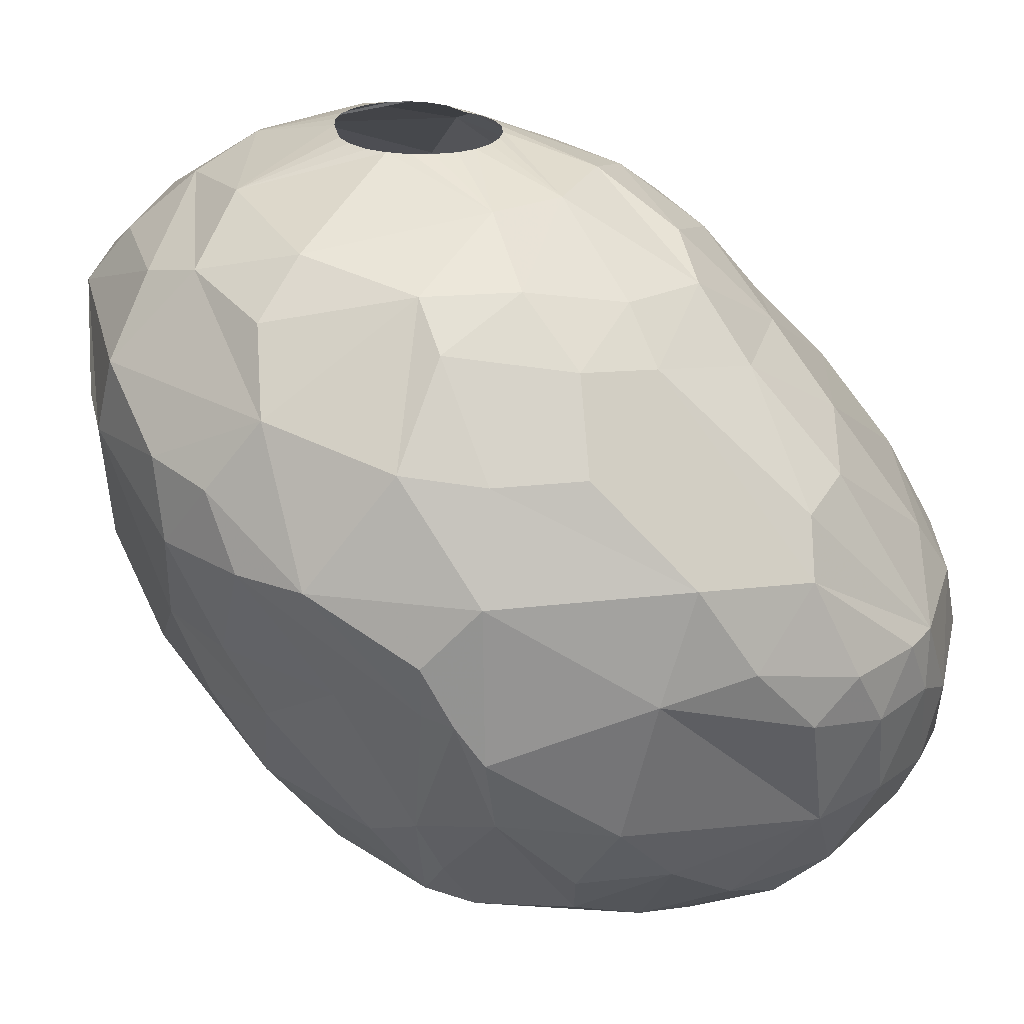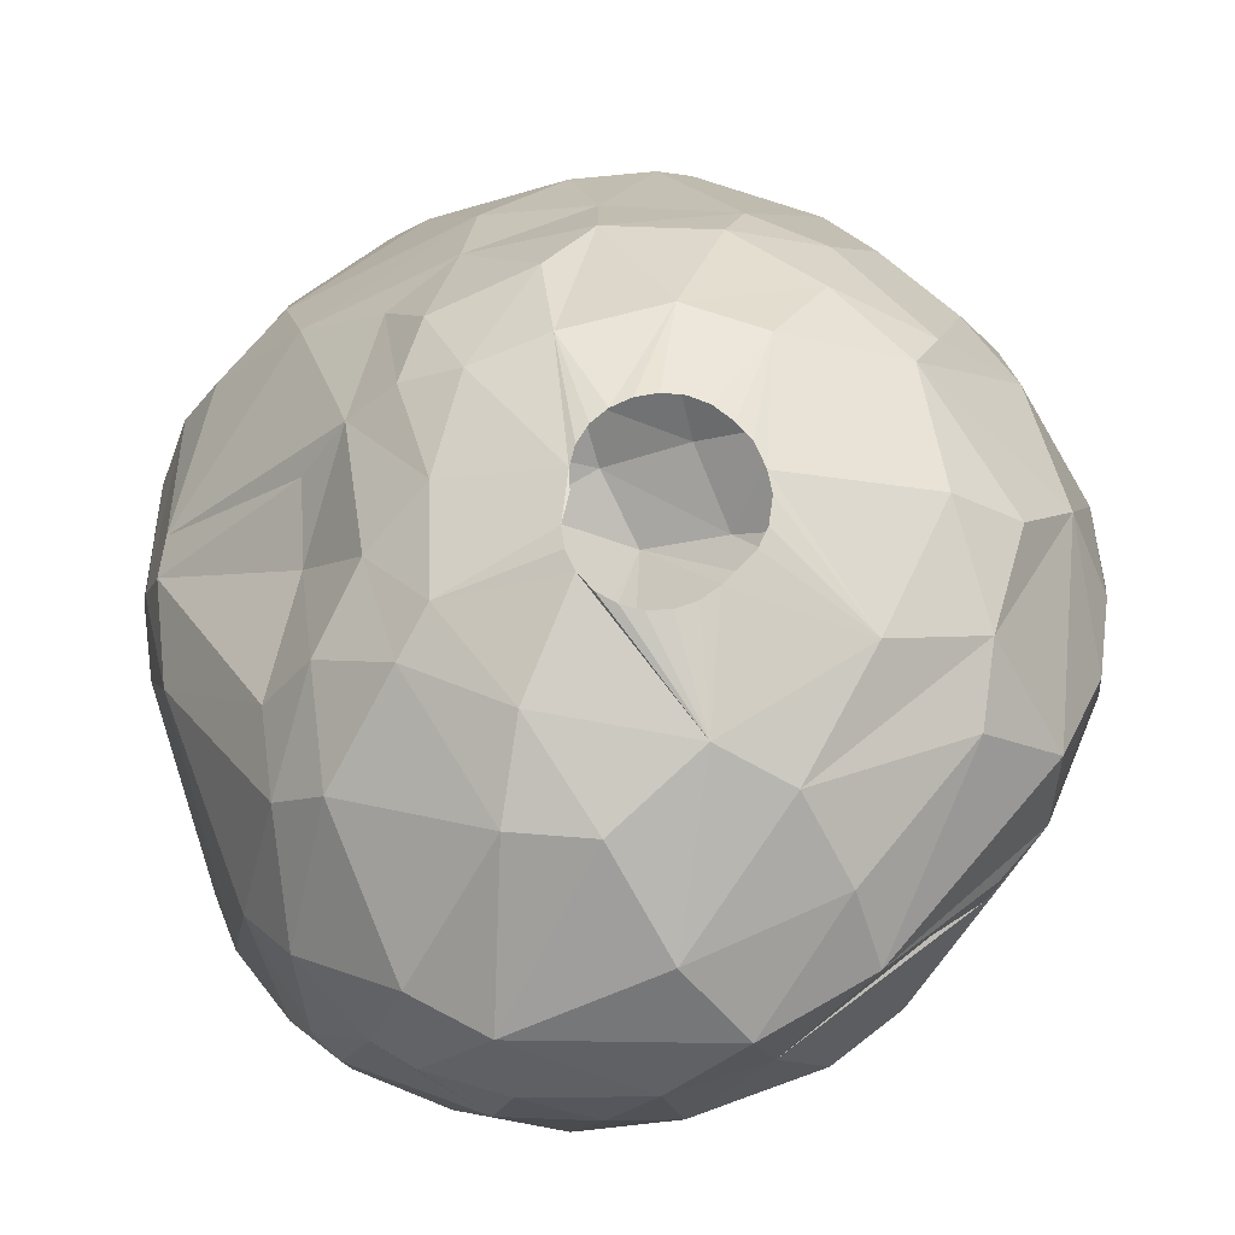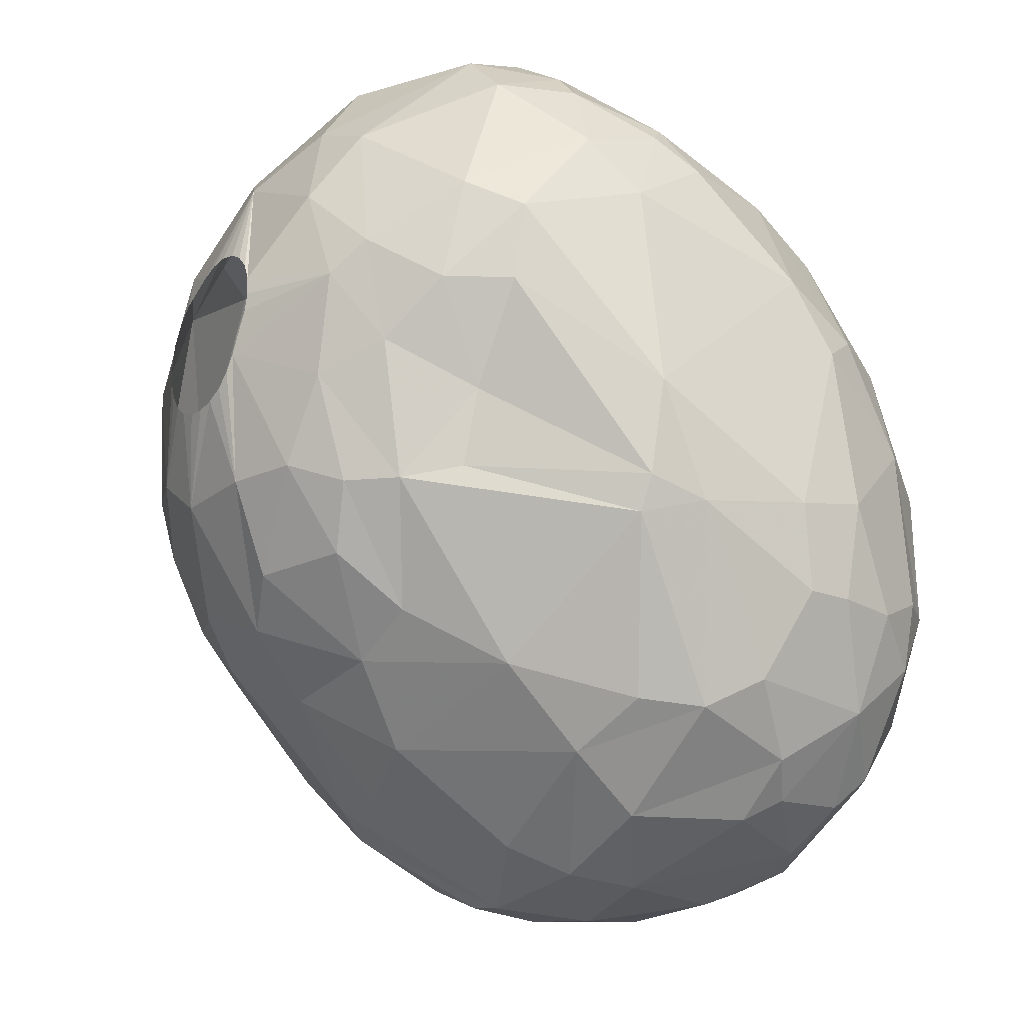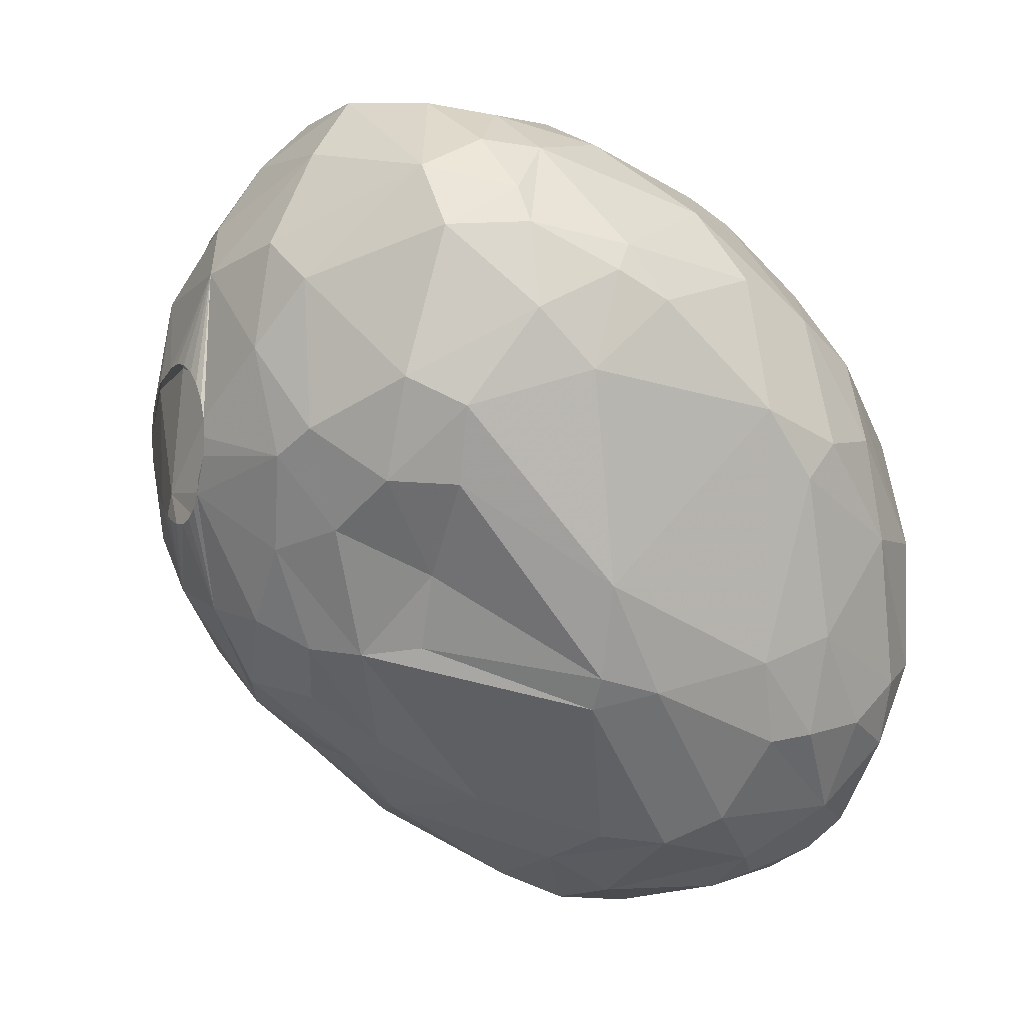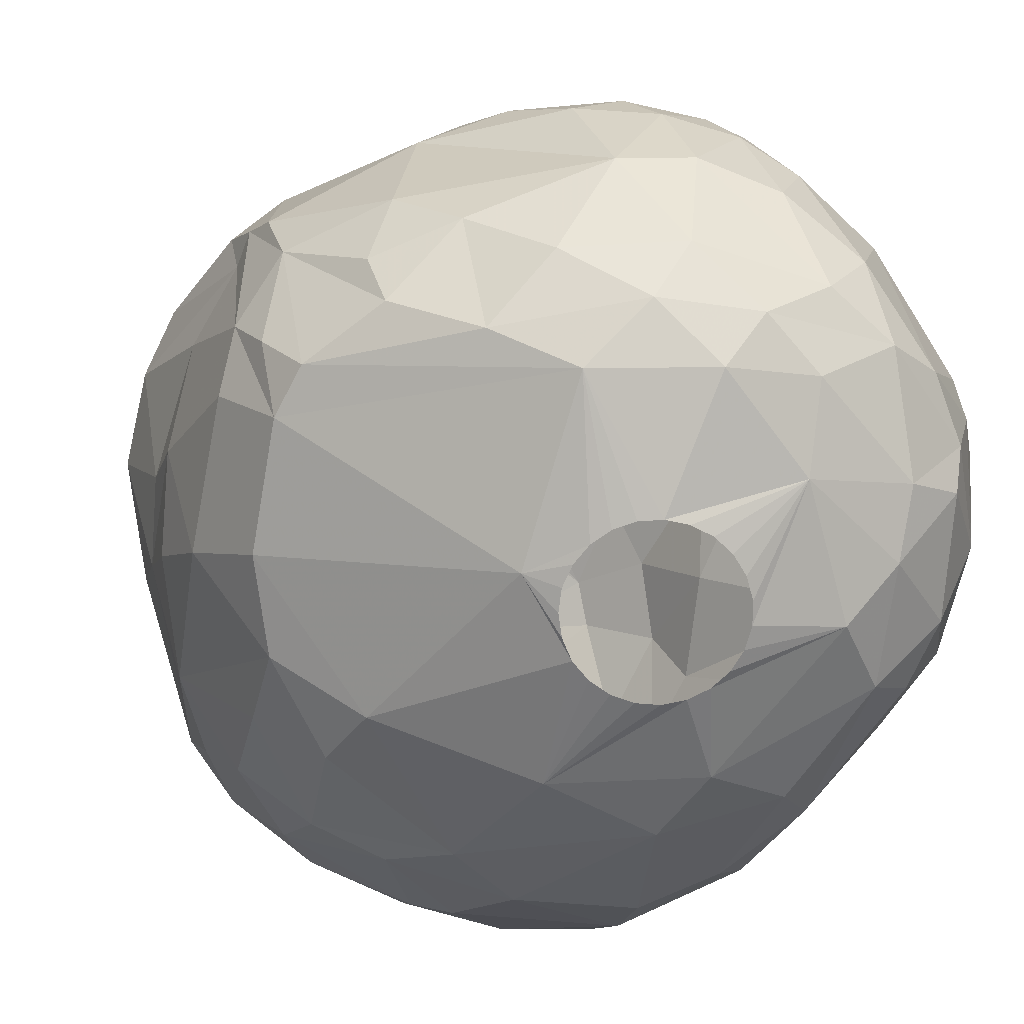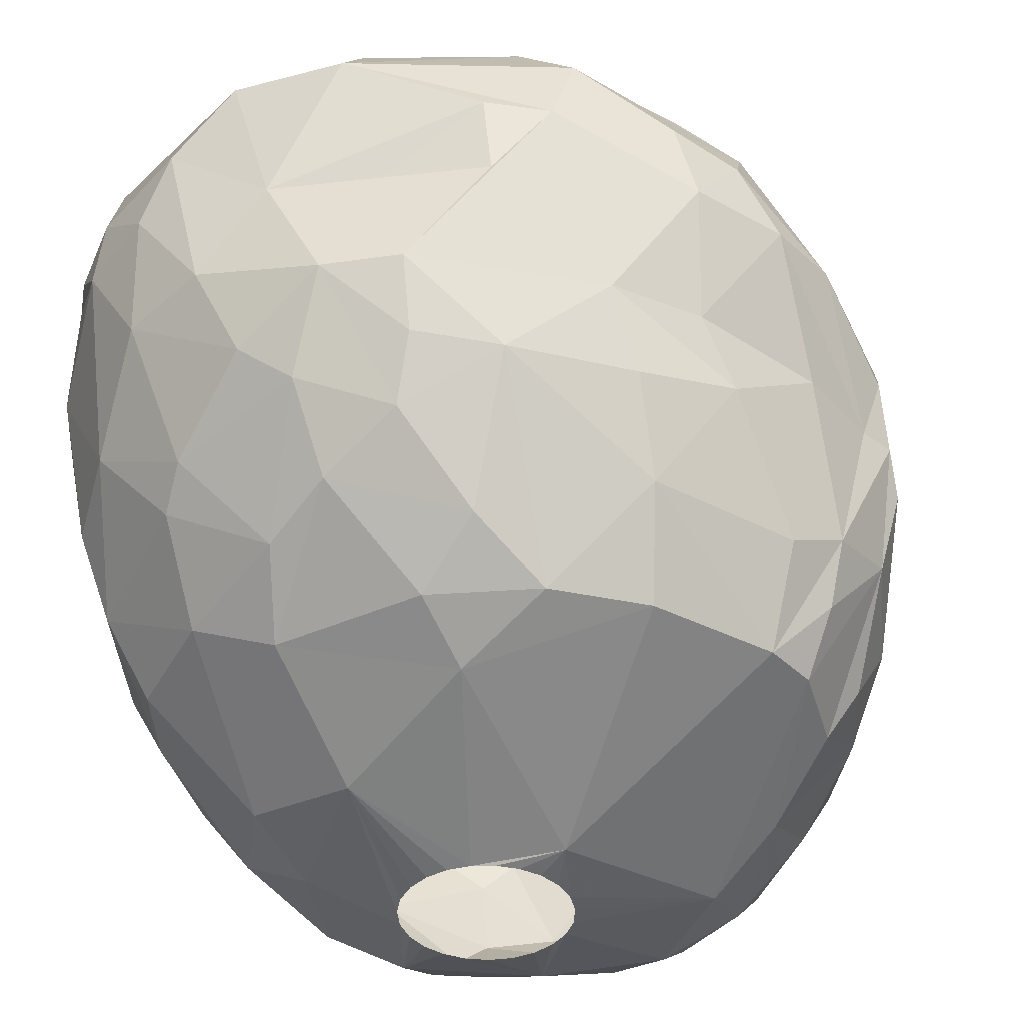
<metadata>
{"format":"obj","ext":"obj","renderer":"f3d","projection":"perspective","resolution":1024,"background":"white","views":[{"elev":25.7,"azim":-72.7,"up":"+Z"},{"elev":65.1,"azim":160.4,"up":"+Z"},{"elev":-25.7,"azim":54.2,"up":"+Y"},{"elev":7.4,"azim":62.2,"up":"+Y"},{"elev":-73.7,"azim":-39.2,"up":"+Z"},{"elev":-40.0,"azim":-151.1,"up":"+Z"}]}
</metadata>
<code>
v 108.7 222.2 276.9
v 108.8 225.6 278.7
v 108.9 221.2 275.1
v 109.1 220.4 273.9
v 109.2 220.5 278.7
v 109.2 222.3 275.1
v 109.3 227.8 278.7
v 109.7 225.1 275.1
v 109.8 220.3 271.5
v 110 228.9 280.8
v 110.1 222.8 270.9
v 110.1 223.2 282
v 110.5 227.3 282.9
v 110.6 230.5 278.7
v 110.7 220.8 281.7
v 110.8 222.3 269.1
v 110.9 224.6 270
v 111 227.8 273.3
v 111.1 230.9 281.1
v 111.2 216 275.4
v 111.3 217.1 270.9
v 111.3 229.2 275.1
v 111.6 218.5 268.8
v 112 218.3 281.7
v 112 221.7 267.3
v 112.1 215.2 278.7
v 112.3 223.4 267.3
v 112.3 222.7 284.7
v 112.4 228.1 285
v 112.6 218.8 267.3
v 112.7 213.6 276
v 112.8 230.3 272.7
v 113 215.9 268.8
v 113 231.5 275.1
v 113.2 228.8 270
v 113.2 233.1 282.9
v 113.4 223.7 285.9
v 113.6 233.8 280.5
v 113.7 219.1 284.1
v 113.9 212.1 273.9
v 114.1 227.4 286.5
v 114.3 226.9 267.3
v 114.3 230.8 285.6
v 114.6 221.1 285.9
v 114.8 212.4 278.1
v 115.1 217.4 265.8
v 115.1 211.1 275.1
v 115.3 234.5 278.4
v 115.3 217.3 283.8
v 115.3 214.6 267
v 115.3 232.7 285
v 115.3 234.8 280.8
v 115.4 212 270
v 115.6 233.1 272.7
v 116 212.9 279.6
v 116 210.5 273.3
v 116.3 218.4 285.3
v 116.5 229 267.3
v 116.7 222.6 287.4
v 117.1 230.6 287.1
v 117.2 210.6 270.3
v 117.4 209.9 275.1
v 117.5 235.4 275.1
v 117.5 231.3 268.8
v 117.6 216.4 264.6
v 117.7 234.6 273
v 118 213.8 265.5
v 118 212.2 267
v 118.2 209.6 273.3
v 118.3 226.3 288.3
v 118.3 212.5 279.9
v 118.3 225.6 288.3
v 118.4 226.9 288.3
v 118.4 215.3 282.9
v 118.5 235.3 278.7
v 118.5 221.1 287.4
v 118.5 224.9 288.3
v 118.6 233.8 271.2
v 118.7 209.6 275.1
v 118.8 227.6 288.3
v 118.9 224.3 288.3
v 119.1 217.1 285
v 119.2 236.6 282.9
v 119.2 228.1 288.3
v 119.3 223.9 288.3
v 119.4 235.2 284.7
v 119.6 228.3 266.1
v 119.7 209.8 270
v 119.7 230.4 267.3
v 119.8 236.2 275.1
v 119.8 221.7 264
v 119.9 223.7 288.3
v 120 233.1 286.5
v 120.1 209.3 272.4
v 120.3 228.7 288.3
v 120.5 223.6 288.3
v 120.5 213.9 264.6
v 120.7 212.2 265.8
v 120.7 219.9 263.7
v 120.7 220.6 263.7
v 120.8 228.8 288.3
v 120.9 219.2 263.7
v 120.9 221.3 263.7
v 120.9 218.2 285.9
v 121.1 213.3 280.8
v 121.1 223.6 288.3
v 121.2 233.3 270
v 121.2 235.1 272.4
v 121.3 218.6 263.7
v 121.3 221.9 263.7
v 121.5 228.9 288.3
v 121.5 220.8 287.4
v 121.5 236.6 278.7
v 121.6 231.8 287.4
v 121.7 223.9 288.3
v 121.8 210.6 276.9
v 121.8 218.1 263.7
v 121.8 222.4 263.7
v 121.9 210.7 267.3
v 122.1 228.7 288.3
v 122.1 224.3 288.3
v 122.2 215.5 282.9
v 122.4 217.7 263.7
v 122.4 222.7 263.7
v 122.5 224.8 288.3
v 122.5 237.2 282.9
v 122.5 228.3 288.3
v 122.6 209.8 269.4
v 122.6 225.3 288.3
v 122.7 209.8 275.1
v 122.7 235.7 273.6
v 122.9 212.6 265.5
v 123 227.8 288.3
v 123.1 226.1 288.3
v 123.1 217.6 263.7
v 123.1 222.9 263.7
v 123.2 227.3 288.3
v 123.2 226.7 288.3
v 123.4 209.6 273
v 123.4 232.5 269.1
v 123.7 220.7 286.8
v 123.7 235.6 284.7
v 123.8 236.6 276.3
v 123.9 217.6 263.7
v 123.9 222.8 263.7
v 123.9 218.1 285
v 124.3 214.9 264.6
v 124.3 210.9 267.3
v 124.4 226.3 264.9
v 124.4 230.4 267.3
v 124.5 216.5 282.9
v 124.5 232.8 286.5
v 124.5 217.9 263.7
v 124.5 222.6 263.7
v 124.7 237.2 281.1
v 125.1 218.3 263.7
v 125.1 219.9 285.6
v 125.1 222.2 263.7
v 125.3 229.6 287.4
v 125.3 223.2 286.8
v 125.6 218.8 263.7
v 125.6 221.6 263.7
v 125.6 234.2 271.8
v 125.9 219.5 263.7
v 125.9 220.9 263.7
v 125.9 236.8 279.3
v 126 210.9 275.1
v 126 220.2 263.7
v 126 210.8 268.5
v 126.3 212.4 277.5
v 126.3 226.3 287.1
v 126.4 214.7 280.2
v 126.5 219.9 284.4
v 126.5 235.9 276
v 126.5 231.8 286.2
v 126.6 233.2 270.9
v 127 213.4 266.1
v 127 230.9 268.5
v 127.3 224 285.6
v 127.5 227.2 286.5
v 127.5 210.9 271.8
v 127.8 220.2 282.9
v 127.8 236 280.8
v 127.8 223.1 264.6
v 127.9 217.4 264.6
v 127.9 212 268.2
v 128 235.2 282.9
v 128.1 215.3 265.5
v 128.1 225.7 265.5
v 128.3 235.7 279
v 128.4 211.5 270.9
v 128.5 213 267.3
v 128.5 222.6 282.9
v 128.7 213.6 276.9
v 128.9 233.7 273.6
v 129.2 225.7 284.7
v 129.5 212.4 271.8
v 129.6 233.4 282.9
v 129.7 234.5 280.5
v 129.7 213.4 275.1
v 129.9 228.9 284.4
v 130.1 218.5 265.8
v 130.1 228.8 268.5
v 130.3 222.7 266.1
v 130.5 225.6 282.9
v 130.5 233.5 280.5
v 130.6 214.1 269.4
v 130.7 216.1 267.3
v 130.7 230.3 270.6
v 130.8 214.3 273.6
v 130.9 231.6 273
v 131 228.1 282.9
v 131.2 232.8 277.5
v 131.2 218.2 267.3
v 131.2 218.4 278.7
v 131.3 226.3 268.5
v 131.6 231 280.8
v 131.7 232.1 278.1
v 131.8 223.2 268.2
v 131.8 219.5 278.7
v 131.9 217.2 269.1
v 132.1 231.1 276.6
v 132.2 218.9 276.9
v 132.2 217 272.7
v 132.2 217.1 271.2
v 132.4 229.1 279.3
v 132.4 226.4 270.6
v 132.5 222.5 278.7
v 132.7 220.3 270.9
v 132.7 219.7 273.3
v 132.8 227.7 273.3
v 132.9 225.4 271.8
g foo
f 2 1 5
f 143 131 90
f 31 40 47
f 64 89 58
f 178 189 150
f 216 204 203
f 169 148 186
f 53 50 68
f 149 124 87
f 184 162 149
f 202 185 184
f 97 117 147
f 65 117 97
f 189 184 149
f 188 147 185
f 177 147 188
f 67 65 97
f 46 65 67
f 27 91 65
f 42 91 27
f 42 87 91
f 202 184 204
f 132 147 177
f 132 97 147
f 98 97 132
f 67 97 98
f 25 65 46
f 25 27 65
f 150 189 149
f 188 185 202
f 150 149 87
f 204 184 189
f 68 67 98
f 50 46 67
f 50 67 68
f 192 177 188
f 148 132 177
f 148 98 132
f 68 98 119
f 33 46 50
f 33 30 46
f 30 25 46
f 58 87 42
f 89 87 58
f 150 87 89
f 203 204 189
f 219 202 204
f 214 202 219
f 208 188 202
f 214 208 202
f 192 188 208
f 186 177 192
f 186 148 177
f 148 119 98
f 203 189 178
f 219 204 216
f 23 30 33
f 27 25 16
f 178 150 140
f 221 208 214
f 35 42 27
f 107 89 64
f 107 150 89
f 128 148 169
f 128 119 148
f 61 68 119
f 53 68 61
f 35 58 42
f 9 30 23
f 9 25 30
f 16 25 9
f 227 219 216
f 221 214 229
f 207 208 221
f 207 192 208
f 186 192 207
f 88 119 128
f 88 61 119
f 54 58 35
f 54 64 58
f 78 107 64
f 140 150 107
f 229 214 219
f 11 27 16
f 17 35 27
f 216 203 209
f 232 219 227
f 229 219 232
f 191 186 207
f 169 186 191
f 33 50 53
f 17 27 11
f 176 178 140
f 209 203 178
f 21 23 33
f 225 221 229
f 225 207 221
f 181 169 191
f 163 176 140
f 209 178 176
f 227 216 209
f 197 191 207
f 139 169 181
f 139 128 169
f 94 88 128
f 21 9 23
f 11 16 9
f 18 35 17
f 54 78 64
f 108 107 78
f 56 53 61
f 21 33 53
f 32 35 18
f 54 35 32
f 108 140 107
f 211 227 209
f 139 94 128
f 11 18 17
f 66 78 54
f 163 140 108
f 69 61 88
f 56 61 69
f 195 176 163
f 195 209 176
f 211 209 195
f 40 53 56
f 3 11 9
f 231 227 211
f 224 207 225
f 210 207 224
f 197 207 210
f 181 191 197
f 20 21 53
f 230 229 232
f 225 229 230
f 69 88 94
f 4 9 21
f 90 108 78
f 131 163 108
f 232 227 231
f 224 225 230
f 40 20 53
f 4 21 20
f 6 11 3
f 130 94 139
f 47 40 56
f 31 20 40
f 3 9 4
f 90 78 66
f 18 11 8
f 34 32 18
f 131 108 90
f 231 230 232
f 228 230 231
f 8 11 6
f 222 231 211
f 210 224 223
f 200 197 210
f 167 139 181
f 63 66 54
f 63 90 66
f 22 18 8
f 34 54 32
f 174 195 163
f 79 94 130
f 79 69 94
f 62 69 79
f 62 56 69
f 47 56 62
f 22 34 18
f 174 163 131
f 223 230 228
f 223 224 230
f 200 210 223
f 167 197 200
f 167 181 197
f 130 139 167
f 63 54 34
f 90 63 48
f 174 131 143
f 213 211 195
f 1 3 4
f 1 6 3
f 170 200 194
f 170 167 200
f 170 130 167
f 5 4 20
f 222 211 213
f 116 79 130
f 45 47 62
f 1 4 5
f 113 90 48
f 113 143 90
f 166 174 143
f 215 200 223
f 116 130 170
f 34 22 14
f 38 63 34
f 213 195 190
f 194 200 215
f 7 8 6
f 7 22 8
f 14 22 7
f 215 223 220
f 79 45 62
f 45 31 47
f 48 63 38
f 190 195 174
f 218 222 213
f 226 222 218
f 226 231 222
f 228 231 226
f 105 116 170
f 71 79 116
f 26 20 31
f 26 5 20
f 2 6 1
f 7 6 2
f 14 38 34
f 113 48 75
f 155 143 113
f 166 143 155
f 190 174 166
f 220 223 228
f 26 31 45
f 55 45 79
f 206 213 190
f 218 213 206
f 55 79 71
f 52 113 75
f 217 226 218
f 172 194 215
f 172 170 194
f 52 75 48
f 199 206 190
f 105 170 172
f 15 5 26
f 10 7 2
f 10 14 7
f 19 14 10
f 183 190 166
f 199 190 183
f 206 217 218
f 205 220 228
f 12 5 15
f 12 2 5
f 105 71 116
f 38 14 19
f 52 48 38
f 183 166 155
f 24 26 49
f 24 15 26
f 74 71 105
f 55 71 74
f 49 45 55
f 49 26 45
f 83 113 52
f 126 113 83
f 126 155 113
f 212 228 226
f 212 205 228
f 122 172 151
f 122 105 172
f 182 215 220
f 13 2 12
f 13 10 2
f 36 38 19
f 13 19 10
f 187 183 155
f 187 199 183
f 198 206 199
f 212 226 217
f 193 220 205
f 173 172 215
f 151 172 173
f 39 24 49
f 28 12 15
f 83 38 36
f 83 52 38
f 173 215 182
f 36 19 13
f 187 155 126
f 187 198 199
f 198 217 206
f 193 182 220
f 74 105 122
f 49 55 74
f 65 102 109
f 99 102 65
f 91 100 99
f 91 103 100
f 91 110 103
f 91 118 110
f 124 118 91
f 149 136 124
f 149 145 136
f 149 154 145
f 149 158 154
f 162 158 149
f 185 168 165
f 185 164 168
f 185 161 164
f 147 161 185
f 147 156 161
f 147 153 156
f 144 153 147
f 147 135 144
f 147 123 135
f 117 123 147
f 65 109 117
f 65 91 99
f 87 124 91
f 184 165 162
f 185 165 184
f 81 59 85
f 77 59 81
f 77 72 59
f 73 60 70
f 80 60 73
f 84 60 80
f 95 60 84
f 101 114 95
f 111 114 101
f 120 114 111
f 127 114 120
f 133 114 127
f 133 137 114
f 138 171 137
f 134 171 138
f 134 125 171
f 129 125 134
f 121 112 125
f 115 112 121
f 115 106 112
f 96 76 106
f 92 76 96
f 92 85 76
f 70 59 72
f 70 41 59
f 70 60 41
f 95 114 60
f 137 159 114
f 137 171 159
f 112 141 125
f 76 112 106
f 85 59 76
f 125 160 171
f 125 141 160
f 59 37 44
f 41 37 59
f 114 93 60
f 159 152 114
f 59 44 76
f 159 175 152
f 171 180 159
f 112 76 82
f 60 93 43
f 141 157 160
f 112 104 141
f 82 104 112
f 60 43 41
f 114 142 93
f 152 142 114
f 159 180 175
f 171 179 180
f 171 160 179
f 76 44 57
f 41 43 29
f 141 146 157
f 104 146 141
f 93 51 43
f 157 173 160
f 76 57 82
f 37 28 44
f 41 29 37
f 93 86 51
f 180 201 175
f 180 196 201
f 179 196 180
f 44 39 57
f 44 28 39
f 142 86 93
f 160 173 179
f 152 187 142
f 175 187 152
f 175 198 187
f 39 49 57
f 201 198 175
f 179 193 196
f 57 49 82
f 37 12 28
f 146 151 157
f 104 122 146
f 39 28 24
f 37 13 12
f 29 13 37
f 51 36 43
f 142 126 86
f 201 196 212
f 82 49 74
f 28 15 24
f 29 43 13
f 51 83 36
f 86 83 51
f 173 193 179
f 173 182 193
f 157 151 173
f 104 82 122
f 43 36 13
f 86 126 83
f 142 187 126
f 201 217 198
f 201 212 217
f 196 205 212
f 196 193 205
f 146 122 151
f 82 74 122
g

</code>
